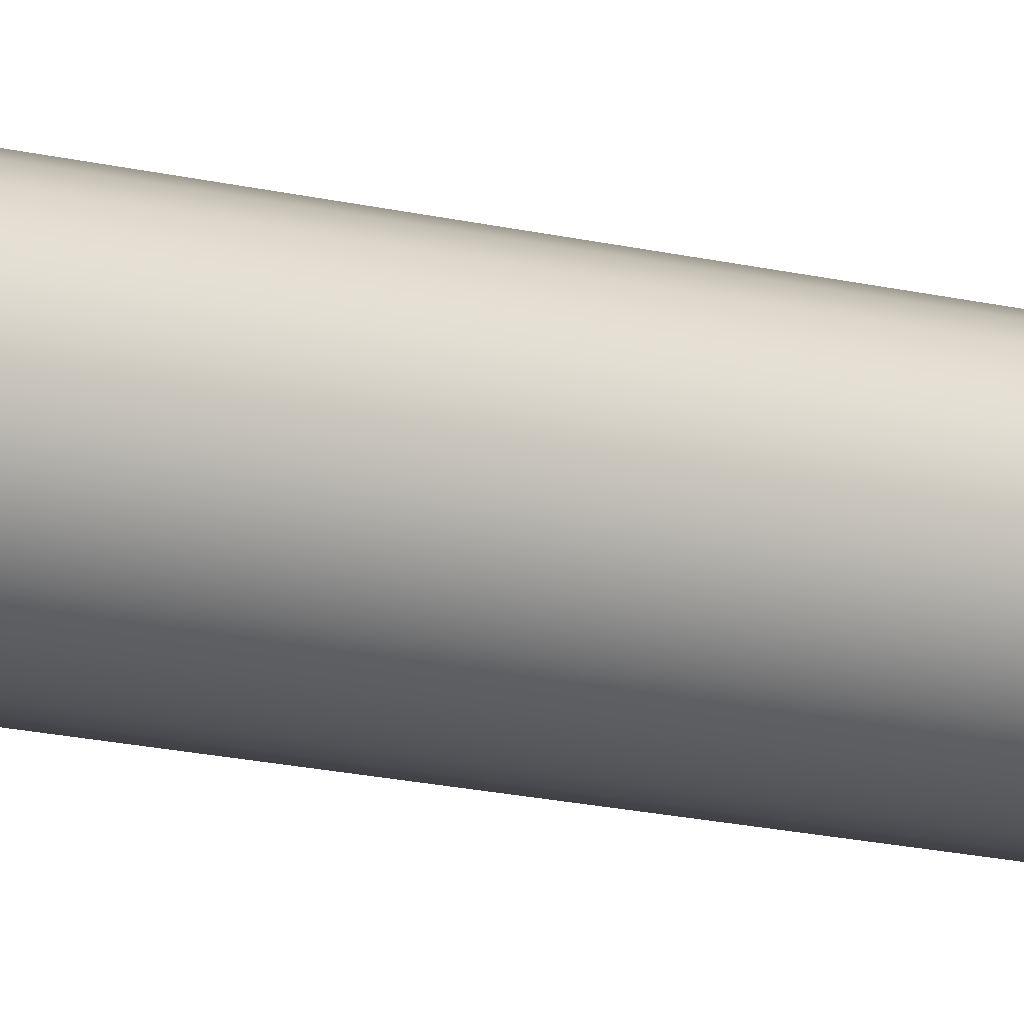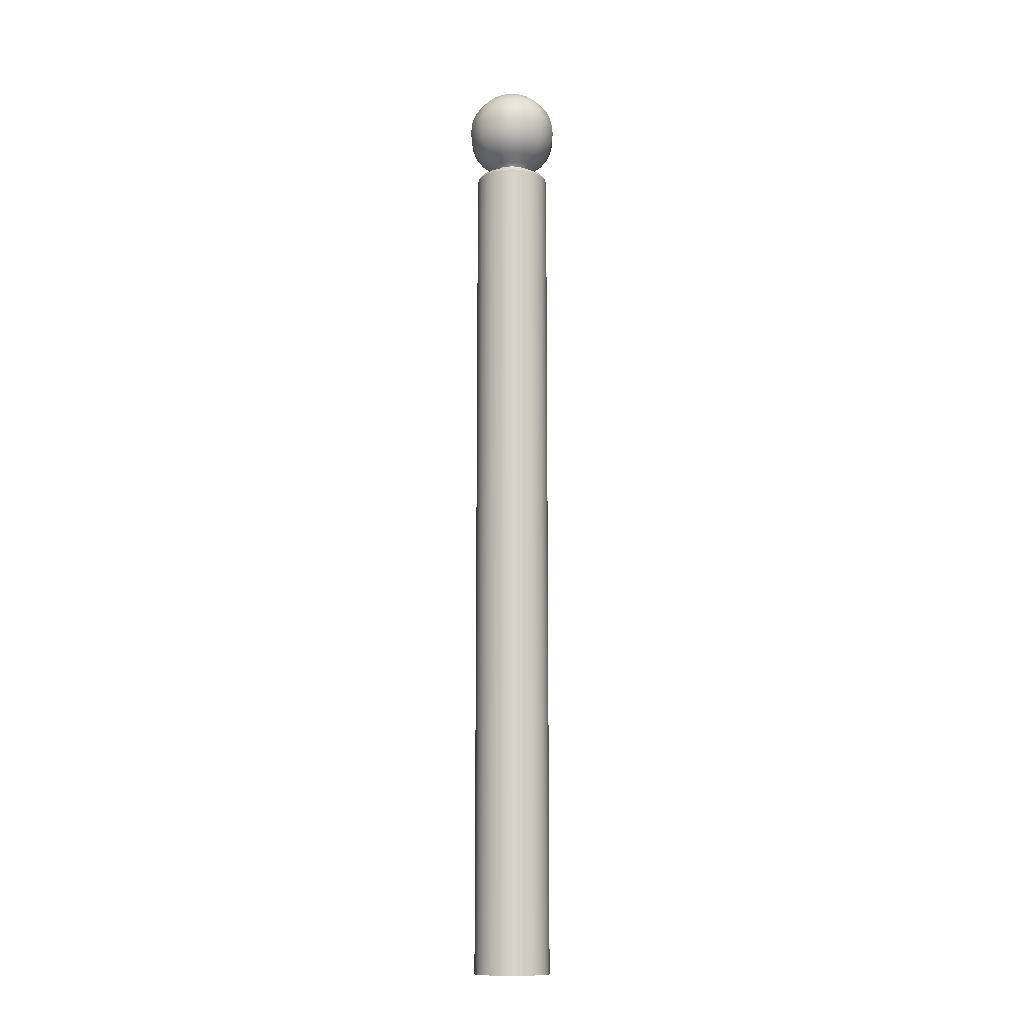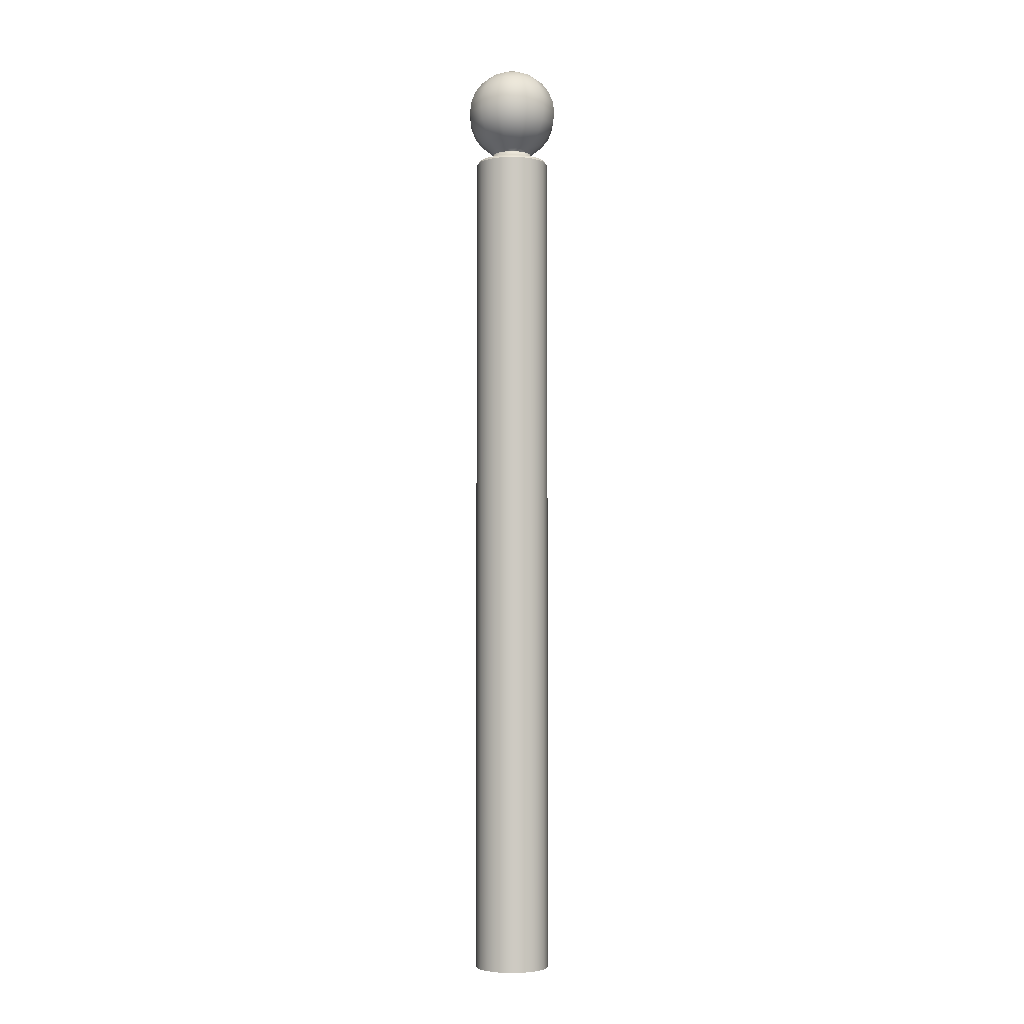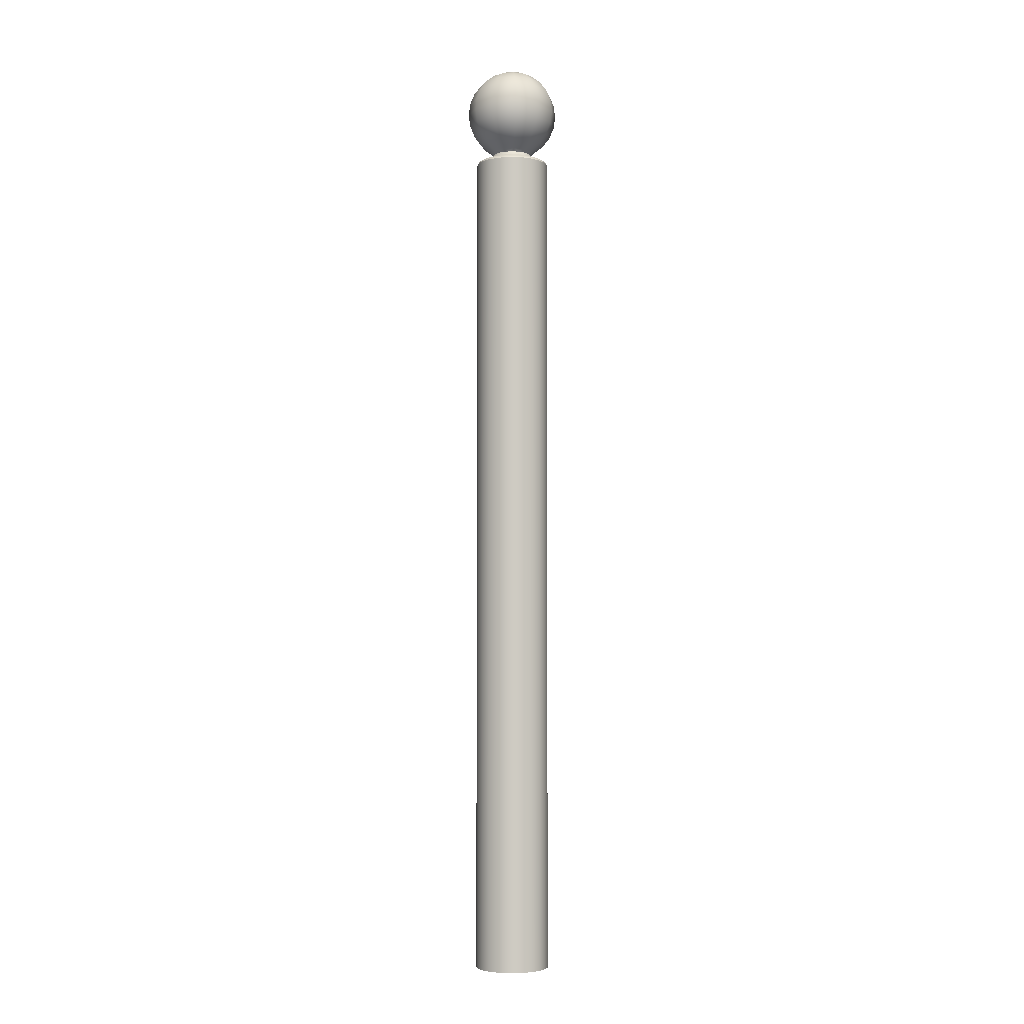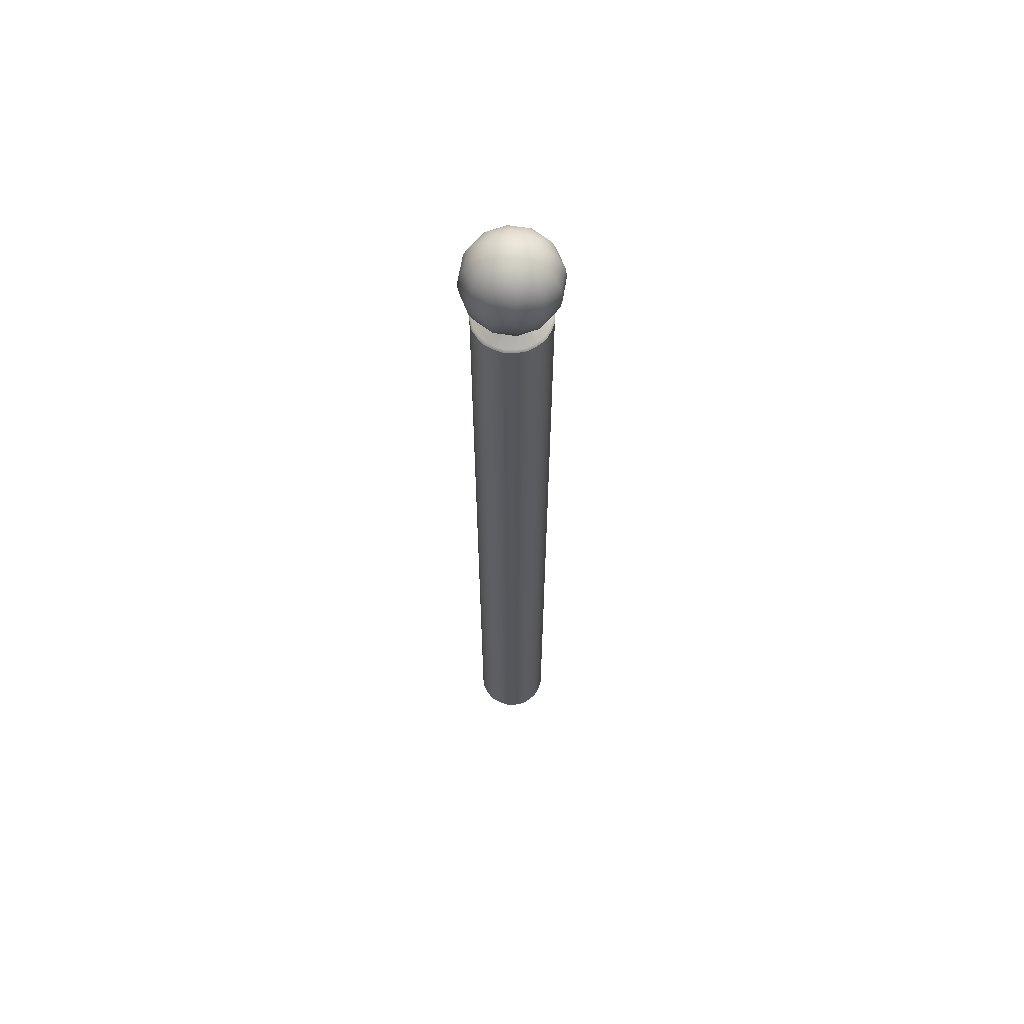
<metadata>
{"format":"obj","ext":"obj","renderer":"f3d","projection":"perspective","resolution":1024,"background":"white","views":[{"elev":-13.0,"azim":-122.7,"up":"+Z"},{"elev":-12.4,"azim":76.1,"up":"+Y"},{"elev":-3.9,"azim":-135.8,"up":"+Y"},{"elev":-4.1,"azim":115.3,"up":"+Y"},{"elev":62.9,"azim":54.2,"up":"+Y"}]}
</metadata>
<code>
o Bistro_Research_Exterior_Paris_StreetPivot_036_6427
v 16.45 1.806 -37.42
v 16.45 0.3594 -37.42
v 16.44 0.3594 -37.41
v 16.44 1.806 -37.41
v 16.44 0.3594 -37.39
v 16.44 1.806 -37.39
v 16.44 0.3594 -37.37
v 16.44 1.806 -37.37
v 16.45 0.3594 -37.36
v 16.45 1.806 -37.36
v 16.45 0.3594 -37.34
v 16.45 1.806 -37.34
v 16.47 0.3594 -37.33
v 16.47 1.806 -37.33
v 16.48 0.3594 -37.33
v 16.48 1.806 -37.33
v 16.5 0.3594 -37.33
v 16.5 1.806 -37.33
v 16.52 0.3594 -37.33
v 16.52 1.806 -37.33
v 16.53 0.3594 -37.33
v 16.53 1.806 -37.33
v 16.55 0.3594 -37.34
v 16.55 1.806 -37.34
v 16.56 0.3594 -37.36
v 16.56 1.806 -37.36
v 16.56 0.3594 -37.37
v 16.56 1.806 -37.37
v 16.56 0.3594 -37.39
v 16.56 1.806 -37.39
v 16.56 0.3594 -37.41
v 16.56 1.806 -37.41
v 16.56 0.3594 -37.42
v 16.56 1.806 -37.42
v 16.55 0.3594 -37.43
v 16.55 1.806 -37.43
v 16.53 0.3594 -37.44
v 16.53 1.806 -37.44
v 16.52 0.3594 -37.45
v 16.52 1.806 -37.45
v 16.5 0.3594 -37.45
v 16.5 1.806 -37.45
v 16.48 0.3594 -37.45
v 16.48 1.806 -37.45
v 16.47 0.3594 -37.44
v 16.47 1.806 -37.44
v 16.45 0.3594 -37.43
v 16.45 1.806 -37.43
v 16.47 1.831 -37.41
v 16.48 1.824 -37.41
v 16.47 1.824 -37.41
v 16.48 1.831 -37.42
v 16.48 1.824 -37.42
v 16.45 1.843 -37.42
v 16.49 1.824 -37.42
v 16.47 1.843 -37.44
v 16.44 1.86 -37.42
v 16.5 1.831 -37.43
v 16.5 1.824 -37.42
v 16.51 1.824 -37.42
v 16.47 1.86 -37.45
v 16.43 1.879 -37.43
v 16.5 1.843 -37.45
v 16.52 1.831 -37.42
v 16.52 1.824 -37.42
v 16.52 1.824 -37.41
v 16.46 1.879 -37.46
v 16.43 1.9 -37.43
v 16.53 1.831 -37.41
v 16.53 1.824 -37.41
v 16.53 1.824 -37.4
v 16.46 1.9 -37.46
v 16.43 1.92 -37.43
v 16.5 1.86 -37.46
v 16.5 1.879 -37.47
v 16.53 1.843 -37.44
v 16.53 1.86 -37.45
v 16.55 1.843 -37.42
v 16.54 1.831 -37.39
v 16.53 1.824 -37.39
v 16.53 1.824 -37.38
v 16.53 1.831 -37.37
v 16.53 1.824 -37.37
v 16.56 1.843 -37.39
v 16.55 1.843 -37.36
v 16.56 1.86 -37.42
v 16.57 1.86 -37.39
v 16.56 1.86 -37.35
v 16.54 1.879 -37.46
v 16.57 1.879 -37.43
v 16.58 1.879 -37.39
v 16.57 1.879 -37.35
v 16.5 1.9 -37.47
v 16.58 1.9 -37.39
v 16.57 1.9 -37.35
v 16.57 1.9 -37.43
v 16.54 1.9 -37.46
v 16.58 1.92 -37.39
v 16.57 1.92 -37.35
v 16.57 1.92 -37.43
v 16.54 1.92 -37.46
v 16.57 1.939 -37.39
v 16.56 1.939 -37.35
v 16.56 1.939 -37.42
v 16.56 1.956 -37.39
v 16.55 1.956 -37.36
v 16.55 1.956 -37.42
v 16.53 1.939 -37.45
v 16.53 1.956 -37.44
v 16.54 1.969 -37.39
v 16.53 1.969 -37.37
v 16.53 1.969 -37.41
v 16.52 1.977 -37.39
v 16.52 1.977 -37.38
v 16.52 1.977 -37.4
v 16.5 1.979 -37.39
v 16.51 1.977 -37.41
v 16.52 1.969 -37.42
v 16.5 1.977 -37.41
v 16.5 1.969 -37.43
v 16.5 1.956 -37.45
v 16.49 1.977 -37.41
v 16.48 1.969 -37.42
v 16.5 1.939 -37.46
v 16.47 1.956 -37.44
v 16.48 1.977 -37.4
v 16.47 1.969 -37.41
v 16.47 1.939 -37.45
v 16.48 1.977 -37.39
v 16.45 1.956 -37.42
v 16.46 1.969 -37.39
v 16.48 1.977 -37.38
v 16.44 1.956 -37.39
v 16.47 1.969 -37.37
v 16.49 1.977 -37.37
v 16.44 1.939 -37.42
v 16.45 1.956 -37.36
v 16.48 1.969 -37.35
v 16.5 1.977 -37.37
v 16.51 1.977 -37.37
v 16.5 1.969 -37.35
v 16.52 1.969 -37.35
v 16.47 1.956 -37.34
v 16.5 1.956 -37.33
v 16.53 1.956 -37.34
v 16.47 1.939 -37.33
v 16.53 1.939 -37.33
v 16.5 1.939 -37.32
v 16.54 1.92 -37.32
v 16.5 1.92 -37.31
v 16.54 1.9 -37.32
v 16.5 1.9 -37.31
v 16.46 1.92 -37.32
v 16.46 1.9 -37.32
v 16.54 1.879 -37.32
v 16.5 1.879 -37.31
v 16.53 1.86 -37.33
v 16.5 1.86 -37.32
v 16.46 1.879 -37.32
v 16.47 1.86 -37.33
v 16.53 1.843 -37.34
v 16.5 1.843 -37.33
v 16.52 1.831 -37.35
v 16.52 1.824 -37.36
v 16.52 1.824 -37.36
v 16.51 1.824 -37.36
v 16.5 1.831 -37.35
v 16.5 1.824 -37.36
v 16.49 1.824 -37.36
v 16.48 1.831 -37.35
v 16.48 1.824 -37.36
v 16.48 1.824 -37.36
v 16.47 1.843 -37.34
v 16.47 1.831 -37.37
v 16.47 1.824 -37.37
v 16.47 1.824 -37.38
v 16.45 1.843 -37.36
v 16.46 1.831 -37.39
v 16.47 1.824 -37.39
v 16.47 1.824 -37.4
v 16.44 1.843 -37.39
v 16.44 1.86 -37.35
v 16.43 1.86 -37.39
v 16.43 1.879 -37.35
v 16.42 1.879 -37.39
v 16.43 1.9 -37.35
v 16.42 1.9 -37.39
v 16.43 1.92 -37.35
v 16.42 1.92 -37.39
v 16.44 1.939 -37.35
v 16.43 1.939 -37.39
v 16.46 1.92 -37.46
v 16.5 1.92 -37.47
v 16.48 1.81 -37.45
v 16.5 1.81 -37.45
v 16.47 1.81 -37.44
v 16.52 1.81 -37.45
v 16.49 1.818 -37.43
v 16.51 1.818 -37.43
v 16.53 1.81 -37.44
v 16.5 1.818 -37.43
v 16.54 1.81 -37.43
v 16.52 1.818 -37.42
v 16.53 1.818 -37.42
v 16.55 1.81 -37.42
v 16.53 1.818 -37.41
v 16.48 1.818 -37.42
v 16.47 1.818 -37.42
v 16.46 1.81 -37.43
v 16.47 1.818 -37.41
v 16.45 1.81 -37.42
v 16.44 1.81 -37.41
v 16.46 1.818 -37.4
v 16.44 1.81 -37.39
v 16.46 1.818 -37.39
v 16.44 1.81 -37.37
v 16.46 1.818 -37.38
v 16.45 1.81 -37.36
v 16.47 1.818 -37.37
v 16.46 1.81 -37.35
v 16.47 1.818 -37.36
v 16.47 1.81 -37.34
v 16.48 1.818 -37.36
v 16.48 1.81 -37.33
v 16.49 1.818 -37.35
v 16.5 1.81 -37.33
v 16.5 1.818 -37.35
v 16.52 1.81 -37.33
v 16.51 1.818 -37.35
v 16.53 1.81 -37.34
v 16.52 1.818 -37.36
v 16.54 1.81 -37.35
v 16.53 1.818 -37.36
v 16.55 1.81 -37.36
v 16.53 1.818 -37.37
v 16.56 1.81 -37.37
v 16.54 1.818 -37.38
v 16.56 1.81 -37.39
v 16.54 1.818 -37.39
v 16.54 1.818 -37.4
v 16.56 1.81 -37.41
f 1 2 3
f 3 4 1
f 4 3 5
f 5 6 4
f 6 5 7
f 7 8 6
f 8 7 9
f 9 10 8
f 10 9 11
f 11 12 10
f 12 11 13
f 13 14 12
f 14 13 15
f 15 16 14
f 16 15 17
f 17 18 16
f 18 17 19
f 19 20 18
f 20 19 21
f 21 22 20
f 22 21 23
f 23 24 22
f 24 23 25
f 25 26 24
f 26 25 27
f 27 28 26
f 28 27 29
f 29 30 28
f 30 29 31
f 31 32 30
f 32 31 33
f 33 34 32
f 34 33 35
f 35 36 34
f 36 35 37
f 37 38 36
f 38 37 39
f 39 40 38
f 40 39 41
f 41 42 40
f 42 41 43
f 43 44 42
f 44 43 45
f 45 46 44
f 46 45 47
f 47 48 46
f 48 47 2
f 2 1 48
f 49 50 51
f 49 52 50
f 52 53 50
f 52 49 54
f 52 55 53
f 54 56 52
f 56 54 57
f 52 58 55
f 58 52 56
f 58 59 55
f 58 60 59
f 57 61 56
f 61 57 62
f 56 63 58
f 63 56 61
f 58 64 60
f 64 58 63
f 64 65 60
f 64 66 65
f 62 67 61
f 67 62 68
f 64 69 66
f 69 70 66
f 69 71 70
f 68 72 67
f 72 68 73
f 74 61 67
f 61 74 63
f 75 67 72
f 67 75 74
f 63 76 64
f 76 63 74
f 69 64 76
f 74 77 76
f 77 74 75
f 76 78 69
f 78 76 77
f 69 79 71
f 79 69 78
f 79 80 71
f 79 81 80
f 82 83 81
f 79 82 81
f 82 79 84
f 78 84 79
f 84 85 82
f 84 78 86
f 77 86 78
f 85 84 87
f 86 87 84
f 87 88 85
f 86 77 89
f 75 89 77
f 87 86 90
f 89 90 86
f 88 87 91
f 90 91 87
f 91 92 88
f 89 75 93
f 72 93 75
f 92 91 94
f 94 95 92
f 91 90 96
f 96 94 91
f 90 89 97
f 97 96 90
f 93 97 89
f 95 94 98
f 98 99 95
f 94 96 100
f 100 98 94
f 96 97 101
f 101 100 96
f 99 98 102
f 102 103 99
f 98 100 104
f 104 102 98
f 103 102 105
f 105 106 103
f 102 104 107
f 107 105 102
f 108 104 100
f 100 101 108
f 109 107 104
f 104 108 109
f 106 105 110
f 110 111 106
f 105 107 112
f 112 110 105
f 111 110 113
f 113 114 111
f 110 112 115
f 115 113 110
f 116 114 113
f 116 113 115
f 117 115 112
f 116 115 117
f 118 112 107
f 112 118 117
f 107 109 118
f 119 117 118
f 116 117 119
f 120 118 109
f 118 120 119
f 109 121 120
f 121 109 108
f 122 119 120
f 116 119 122
f 123 120 121
f 120 123 122
f 108 124 121
f 124 108 101
f 121 125 123
f 125 121 124
f 126 122 123
f 116 122 126
f 127 123 125
f 123 127 126
f 124 128 125
f 129 126 127
f 116 126 129
f 125 130 127
f 130 125 128
f 127 131 129
f 131 127 130
f 132 129 131
f 116 129 132
f 130 133 131
f 131 134 132
f 134 131 133
f 116 132 135
f 135 132 134
f 133 130 136
f 128 136 130
f 133 137 134
f 134 138 135
f 138 134 137
f 116 135 139
f 139 135 138
f 116 139 140
f 116 140 114
f 138 141 139
f 140 139 141
f 114 140 142
f 141 142 140
f 142 111 114
f 141 138 143
f 137 143 138
f 142 141 144
f 143 144 141
f 111 142 145
f 144 145 142
f 145 106 111
f 144 143 146
f 106 145 147
f 147 103 106
f 145 144 148
f 148 147 145
f 146 148 144
f 103 147 149
f 149 99 103
f 147 148 150
f 150 149 147
f 99 149 151
f 151 95 99
f 149 150 152
f 152 151 149
f 153 150 148
f 148 146 153
f 154 152 150
f 150 153 154
f 95 151 155
f 155 92 95
f 151 152 156
f 156 155 151
f 92 155 157
f 157 88 92
f 155 156 158
f 158 157 155
f 159 156 152
f 152 154 159
f 160 158 156
f 156 159 160
f 88 157 161
f 161 85 88
f 157 158 162
f 162 161 157
f 85 161 163
f 163 82 85
f 82 164 83
f 82 163 164
f 163 165 164
f 163 166 165
f 167 163 161
f 163 167 166
f 161 162 167
f 167 168 166
f 167 169 168
f 167 170 169
f 170 167 162
f 170 171 169
f 170 172 171
f 162 173 170
f 173 162 158
f 158 160 173
f 170 174 172
f 174 170 173
f 174 175 172
f 174 176 175
f 177 173 160
f 173 177 174
f 174 178 176
f 178 174 177
f 178 179 176
f 178 180 179
f 49 51 180
f 178 49 180
f 49 178 181
f 177 181 178
f 181 54 49
f 160 182 177
f 181 177 182
f 182 160 159
f 54 181 183
f 182 183 181
f 183 57 54
f 159 184 182
f 183 182 184
f 184 159 154
f 57 183 185
f 184 185 183
f 185 62 57
f 154 186 184
f 185 184 186
f 186 154 153
f 62 185 187
f 186 187 185
f 187 68 62
f 153 188 186
f 187 186 188
f 188 153 146
f 68 187 189
f 188 189 187
f 189 73 68
f 146 190 188
f 189 188 190
f 190 146 143
f 143 137 190
f 190 191 189
f 191 190 137
f 73 189 191
f 137 133 191
f 136 191 133
f 191 136 73
f 192 73 136
f 73 192 72
f 136 128 192
f 93 72 192
f 193 192 128
f 192 193 93
f 128 124 193
f 97 93 193
f 101 193 124
f 193 101 97
f 42 44 194
f 194 44 46
f 194 195 42
f 46 196 194
f 42 195 197
f 197 40 42
f 38 40 197
f 195 194 198
f 198 194 196
f 199 197 195
f 197 200 38
f 200 197 199
f 198 201 195
f 195 201 199
f 38 200 202
f 202 36 38
f 34 36 202
f 199 203 200
f 204 202 200
f 200 203 204
f 202 205 34
f 205 202 204
f 203 199 60
f 60 199 201
f 60 65 203
f 201 59 60
f 203 65 66
f 66 204 203
f 55 59 201
f 201 198 55
f 206 204 66
f 204 206 205
f 66 70 206
f 206 70 71
f 55 198 207
f 207 53 55
f 196 207 198
f 50 53 207
f 208 207 196
f 207 208 50
f 196 209 208
f 209 196 46
f 46 48 209
f 209 48 1
f 50 208 210
f 210 51 50
f 208 209 211
f 211 210 208
f 1 211 209
f 180 51 210
f 212 211 1
f 1 4 212
f 212 4 6
f 213 210 211
f 211 212 213
f 210 213 180
f 6 214 212
f 213 212 214
f 180 213 215
f 214 215 213
f 215 179 180
f 176 179 215
f 216 214 6
f 6 8 216
f 216 8 10
f 217 215 214
f 214 216 217
f 215 217 176
f 10 218 216
f 217 216 218
f 176 217 219
f 218 219 217
f 219 175 176
f 172 175 219
f 220 218 10
f 10 12 220
f 220 12 14
f 221 219 218
f 218 220 221
f 219 221 172
f 14 222 220
f 221 220 222
f 172 221 223
f 222 223 221
f 223 171 172
f 169 171 223
f 224 222 14
f 14 16 224
f 224 16 18
f 225 223 222
f 222 224 225
f 223 225 169
f 18 226 224
f 225 224 226
f 169 225 227
f 226 227 225
f 227 168 169
f 166 168 227
f 228 226 18
f 18 20 228
f 228 20 22
f 229 227 226
f 226 228 229
f 227 229 166
f 22 230 228
f 229 228 230
f 166 229 231
f 230 231 229
f 231 165 166
f 164 165 231
f 232 230 22
f 22 24 232
f 232 24 26
f 233 231 230
f 230 232 233
f 231 233 164
f 26 234 232
f 233 232 234
f 164 233 235
f 234 235 233
f 235 83 164
f 81 83 235
f 236 234 26
f 26 28 236
f 236 28 30
f 237 235 234
f 234 236 237
f 235 237 81
f 30 238 236
f 237 236 238
f 81 237 239
f 238 239 237
f 239 80 81
f 71 80 239
f 239 240 71
f 240 239 238
f 71 240 206
f 205 206 240
f 238 241 240
f 240 241 205
f 241 238 30
f 34 205 241
f 30 32 241
f 241 32 34

</code>
